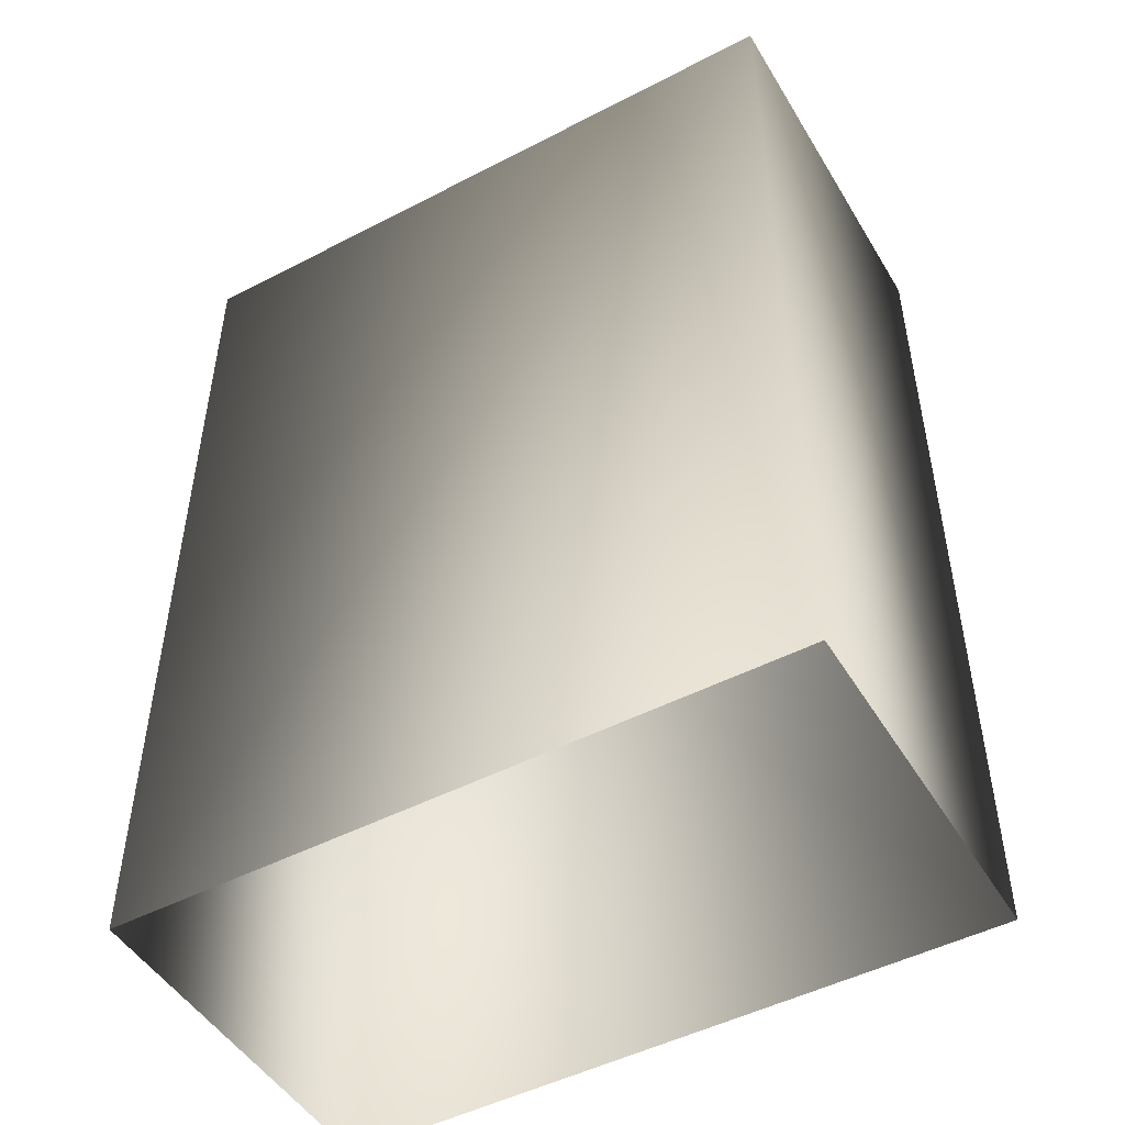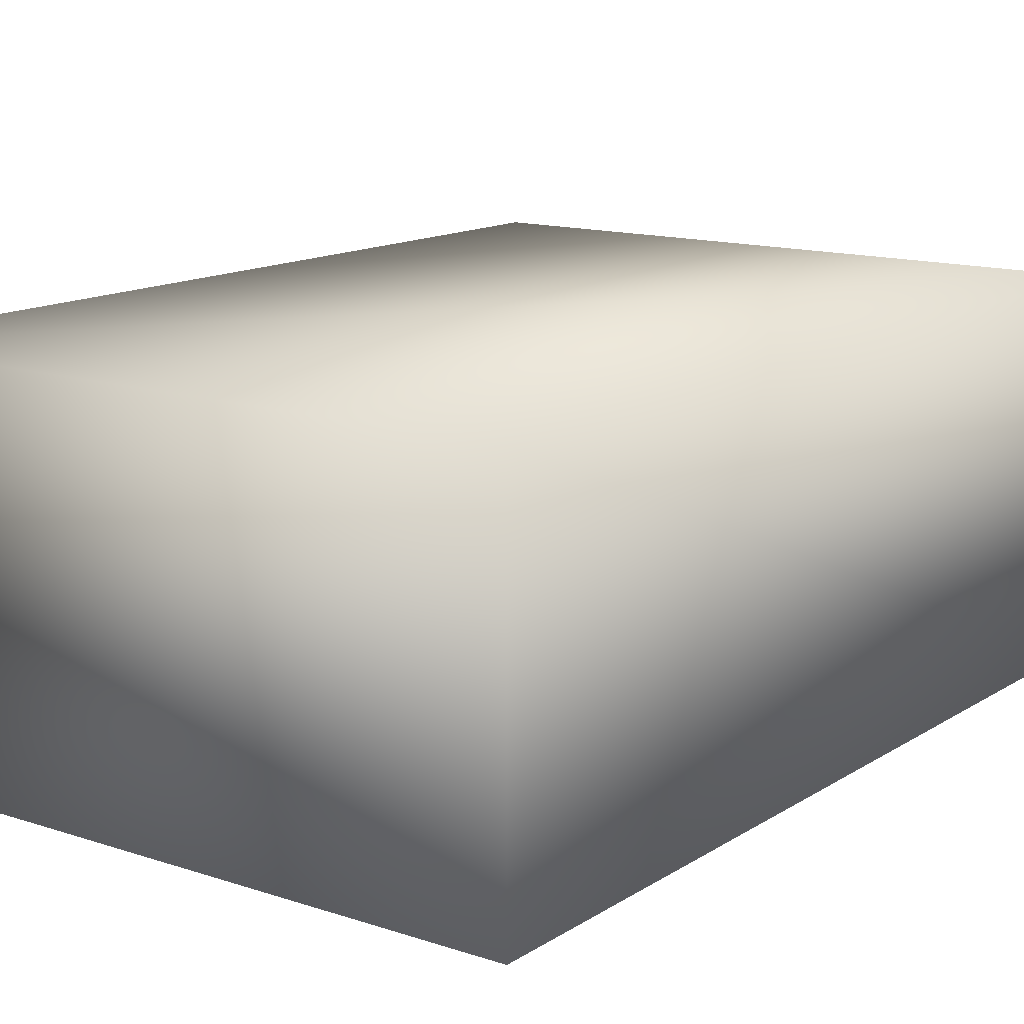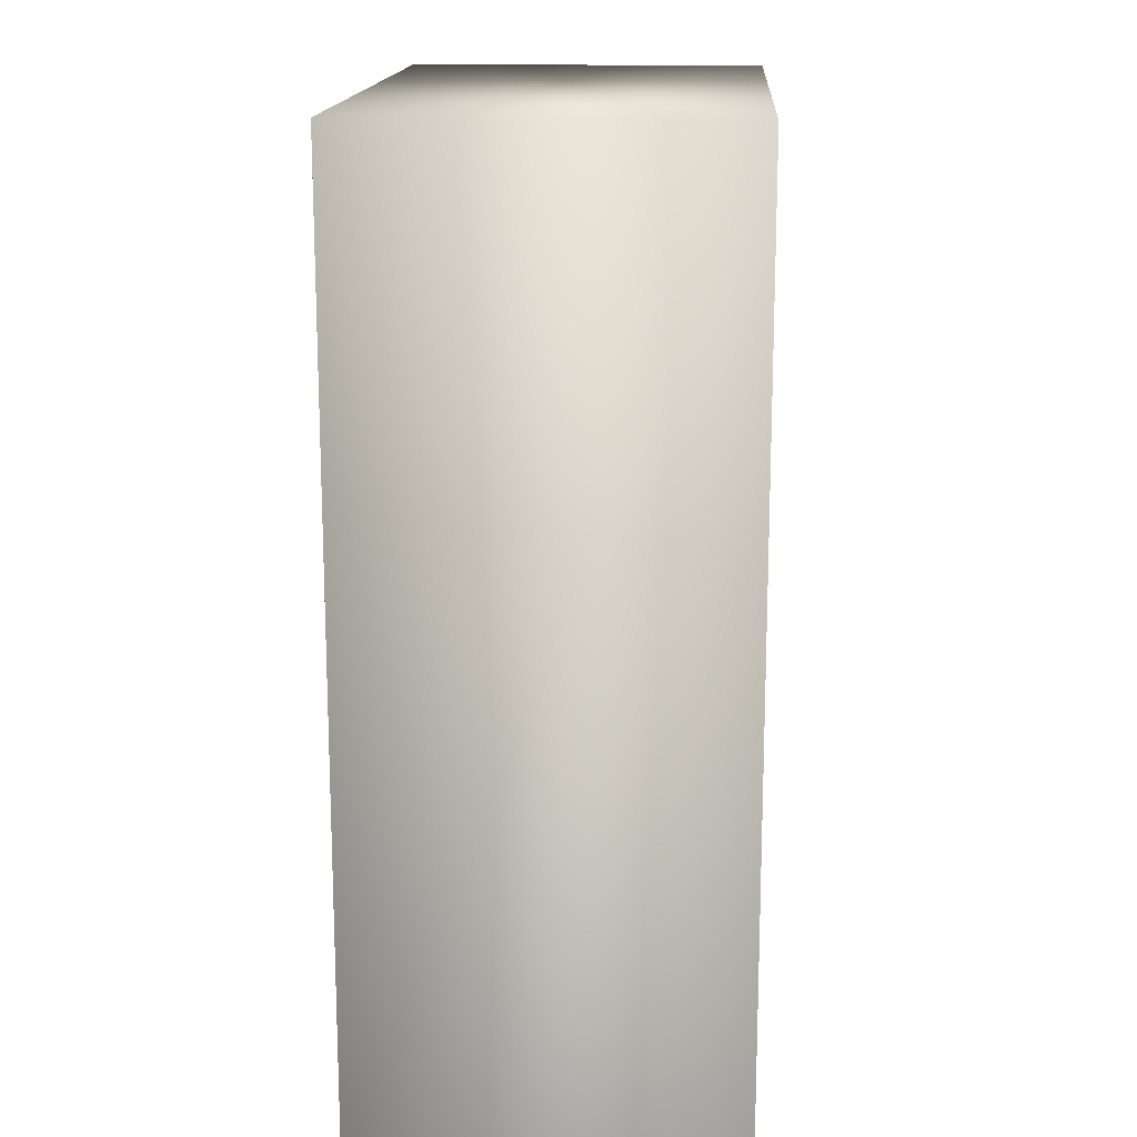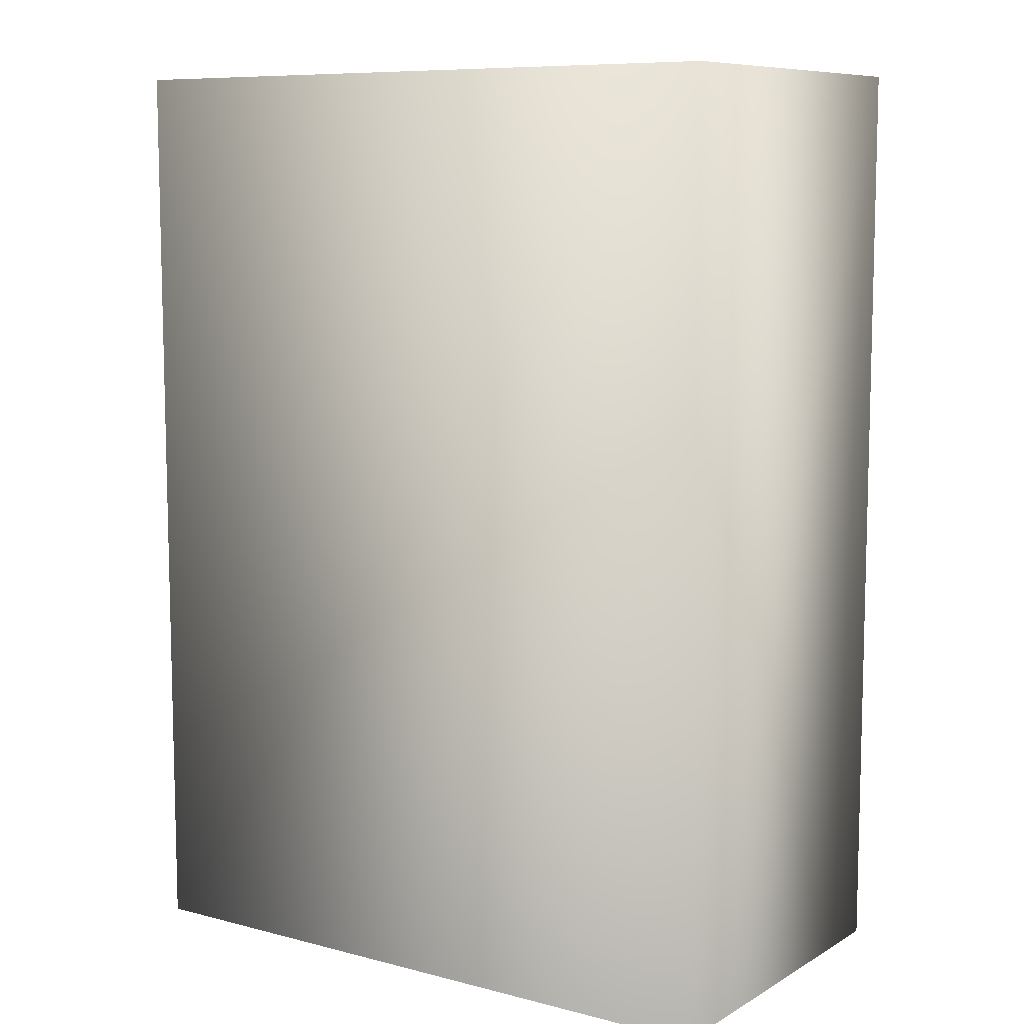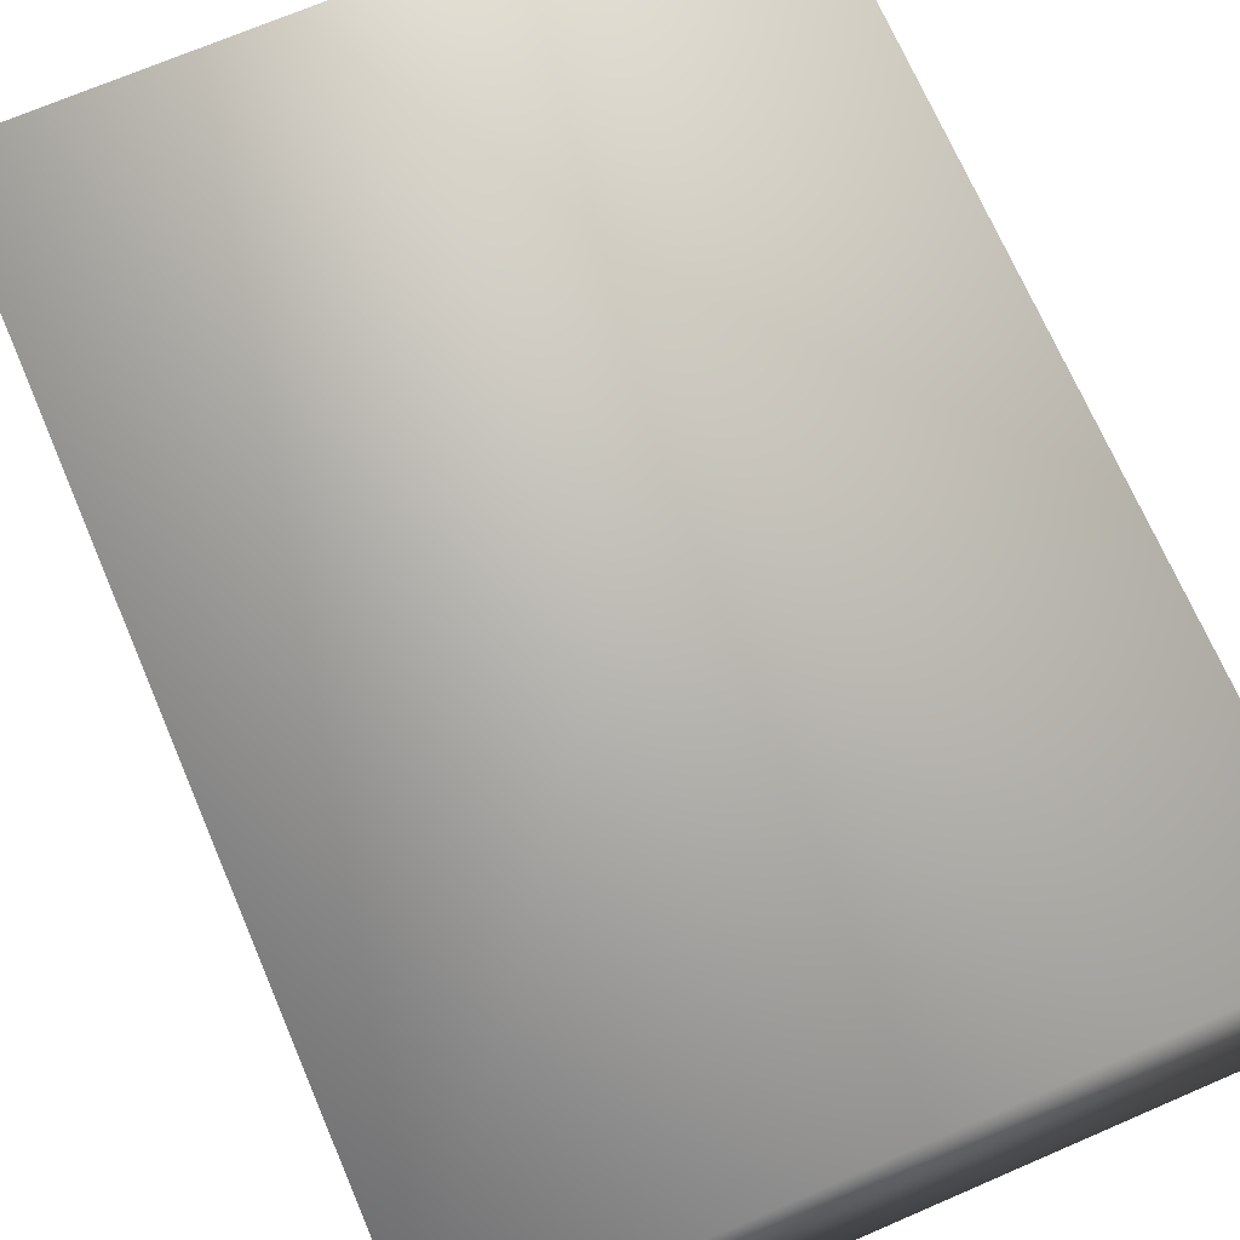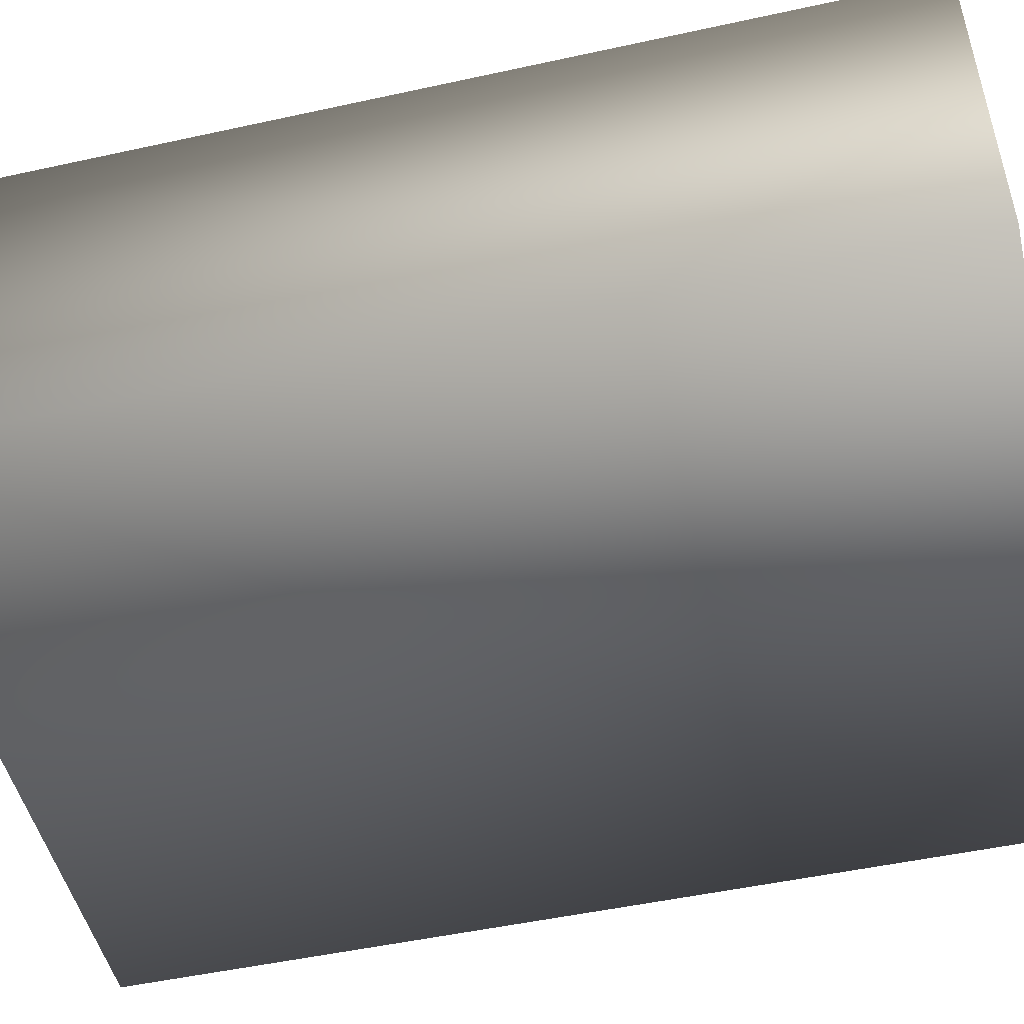
<metadata>
{"format":"obj","ext":"obj","renderer":"f3d","projection":"perspective","resolution":1024,"background":"white","views":[{"elev":-48.8,"azim":30.0,"up":"+Y"},{"elev":13.8,"azim":-143.8,"up":"+Z"},{"elev":15.6,"azim":93.4,"up":"+Y"},{"elev":8.9,"azim":-145.5,"up":"+Y"},{"elev":70.7,"azim":156.7,"up":"+Z"},{"elev":-49.8,"azim":-76.4,"up":"+Z"}]}
</metadata>
<code>
g fcbg_cityforestcrystal_003_vendingmachine_01
v 0.592 1.64 -0.3289
v 0.592 1.64 0.3289
v -0.592 1.64 0.3289
v -0.592 1.64 -0.3289
v 0.592 8.345e-07 -0.3289
v -0.592 8.345e-07 -0.3289
v 0.592 8.345e-07 0.3289
v 0.592 1.64 0.3289
v -0.592 8.345e-07 -0.3289
v -0.592 1.64 -0.3289
v -0.592 1.64 0.3289
v -0.592 8.345e-07 0.3289
v -0.592 8.345e-07 0.3289
v -0.592 1.64 0.3289
v 0.592 1.64 0.3289
v 0.592 8.345e-07 0.3289
g fcbg_cityforestcrystal_003_vendingmachine_01_0
f 3 2 1
f 4 3 1
f 4 1 5
f 6 4 5
f 5 1 7
f 1 8 7
f 11 10 9
f 12 11 9
f 15 14 13
f 16 15 13

</code>
